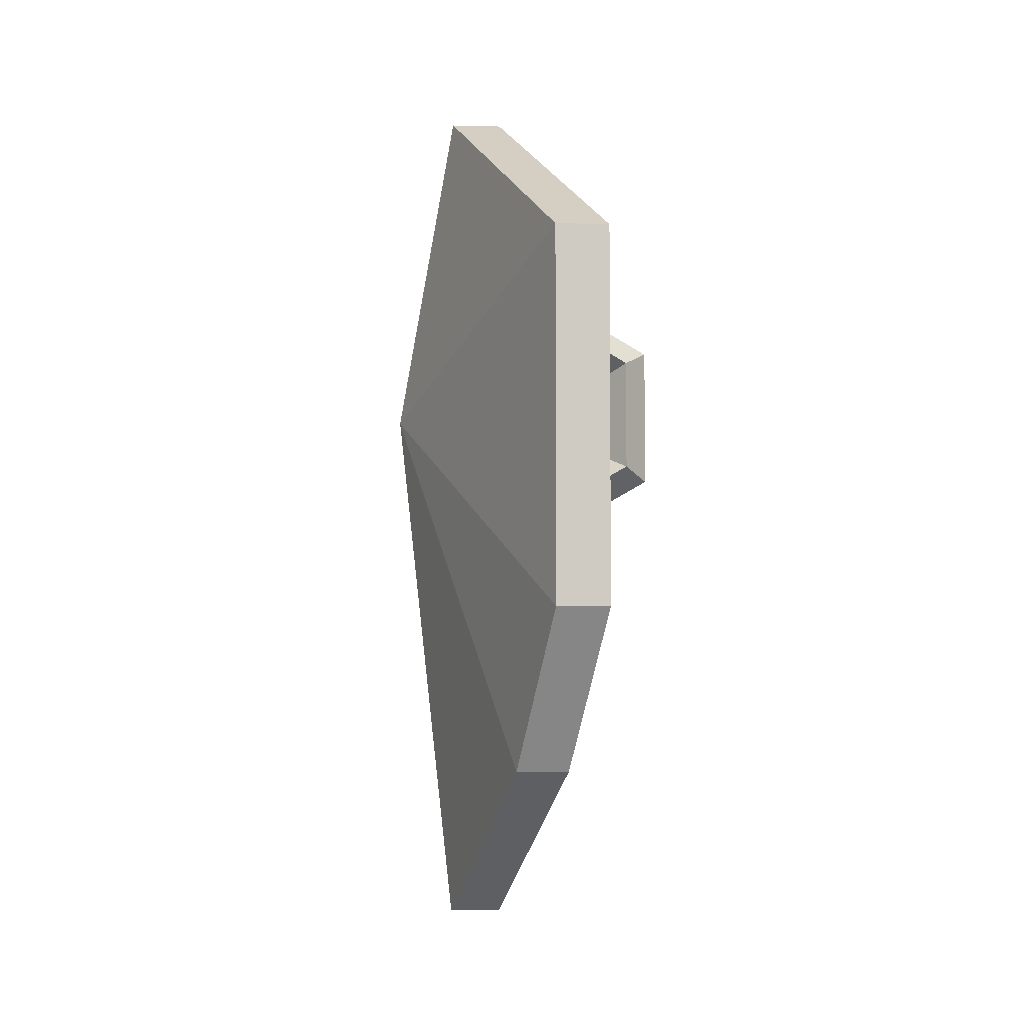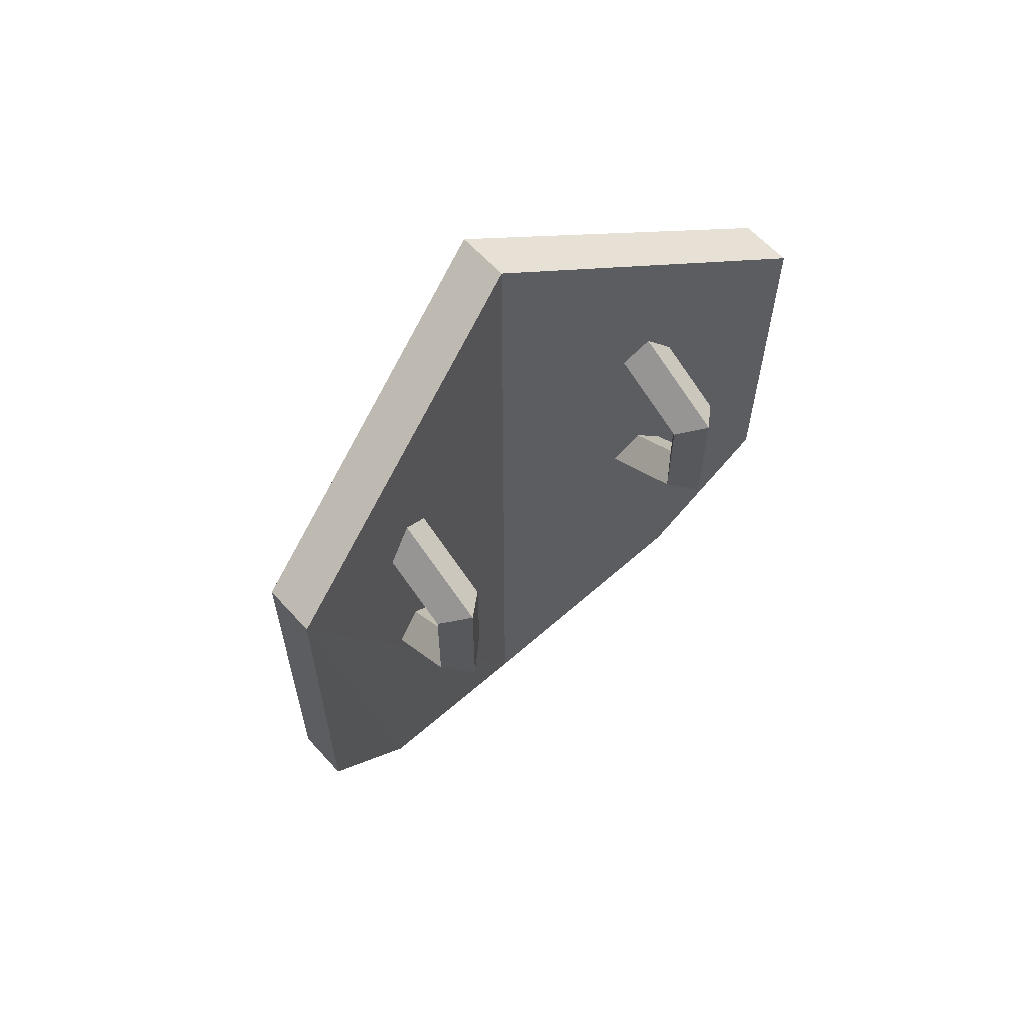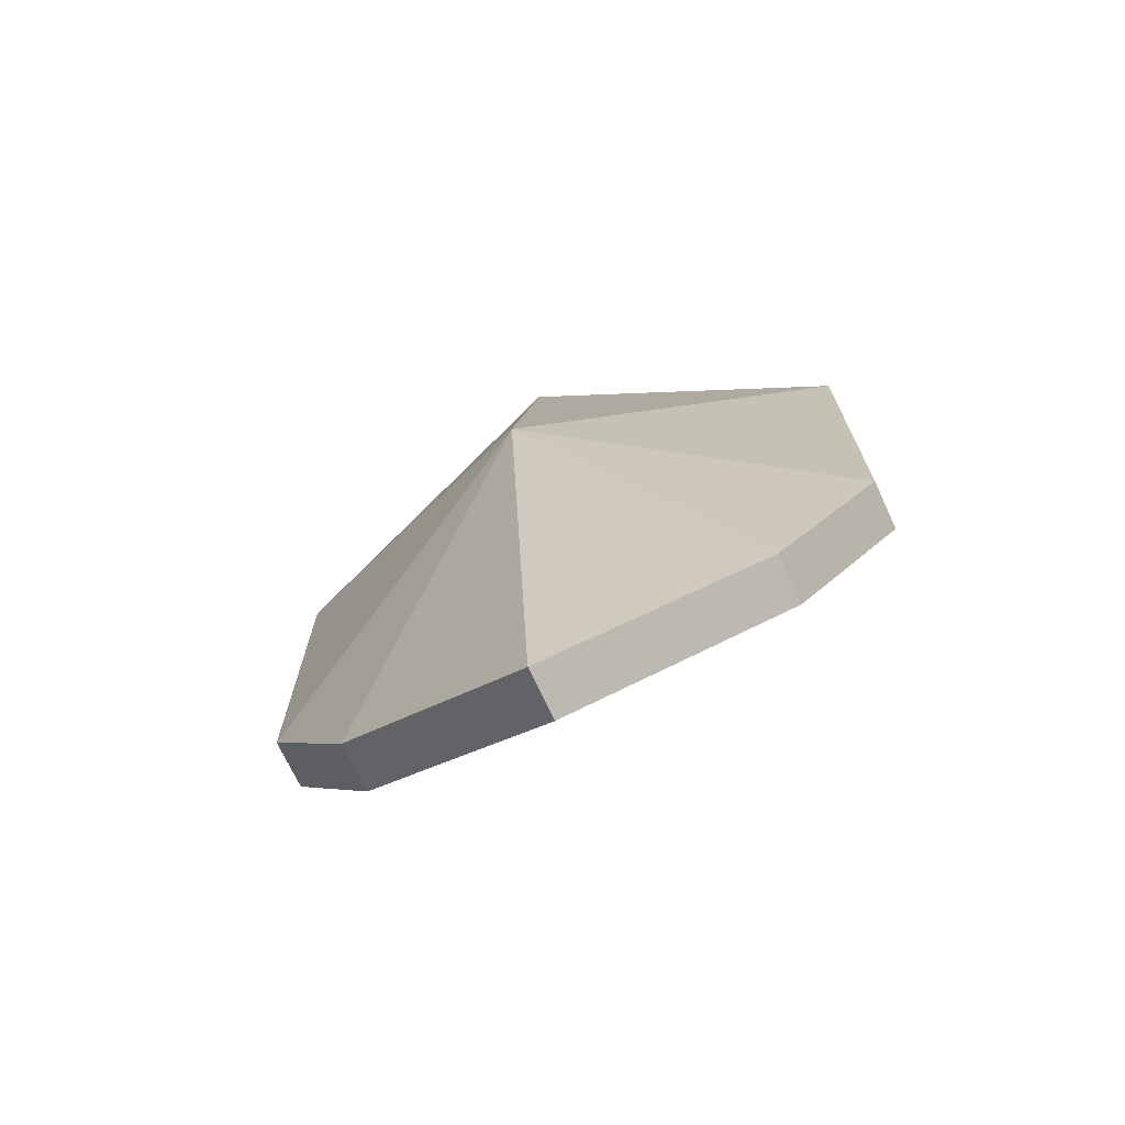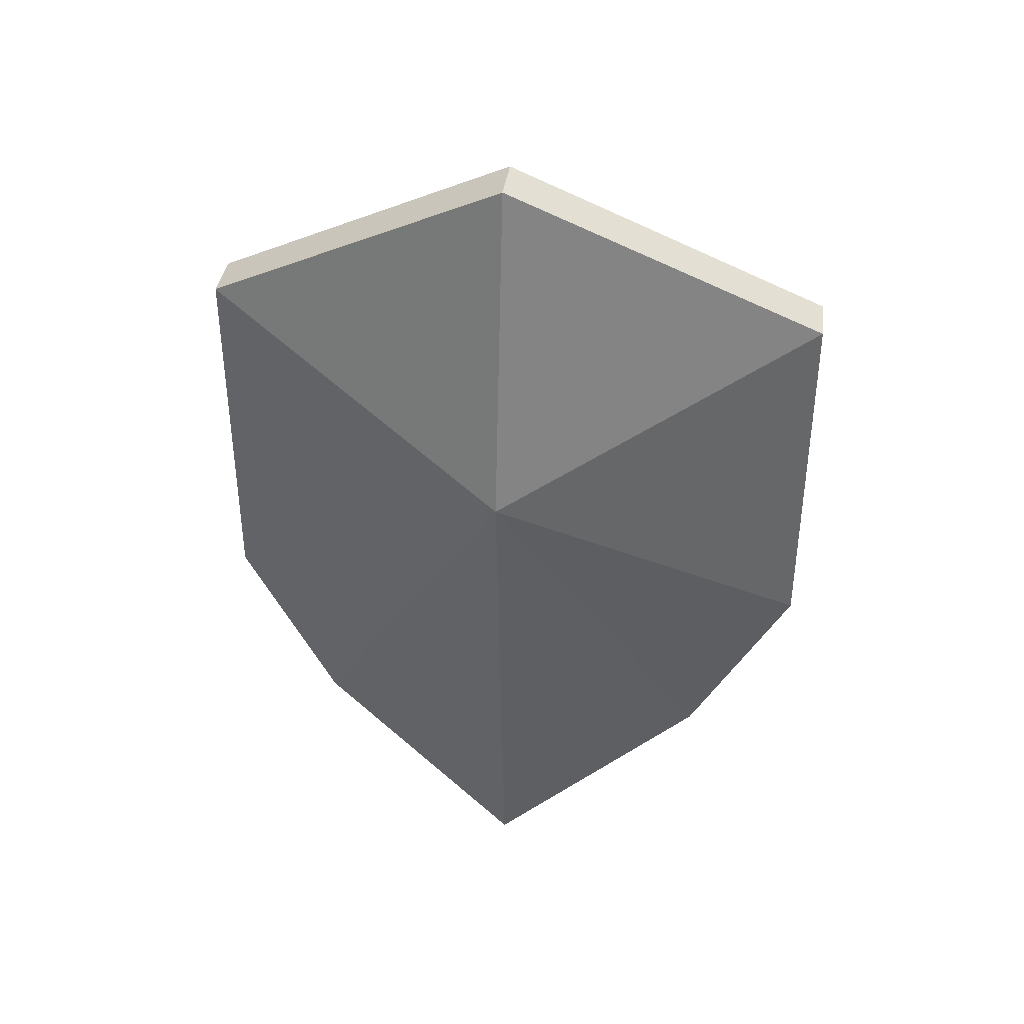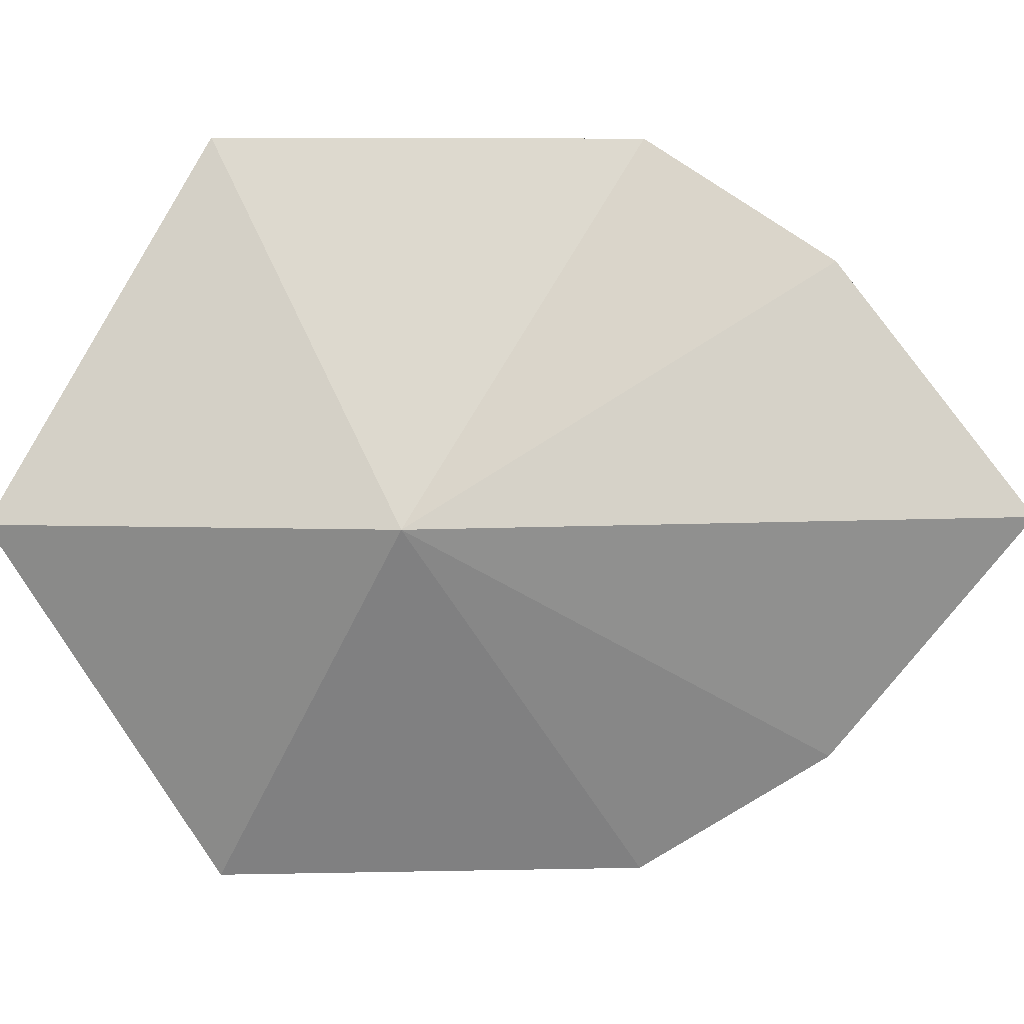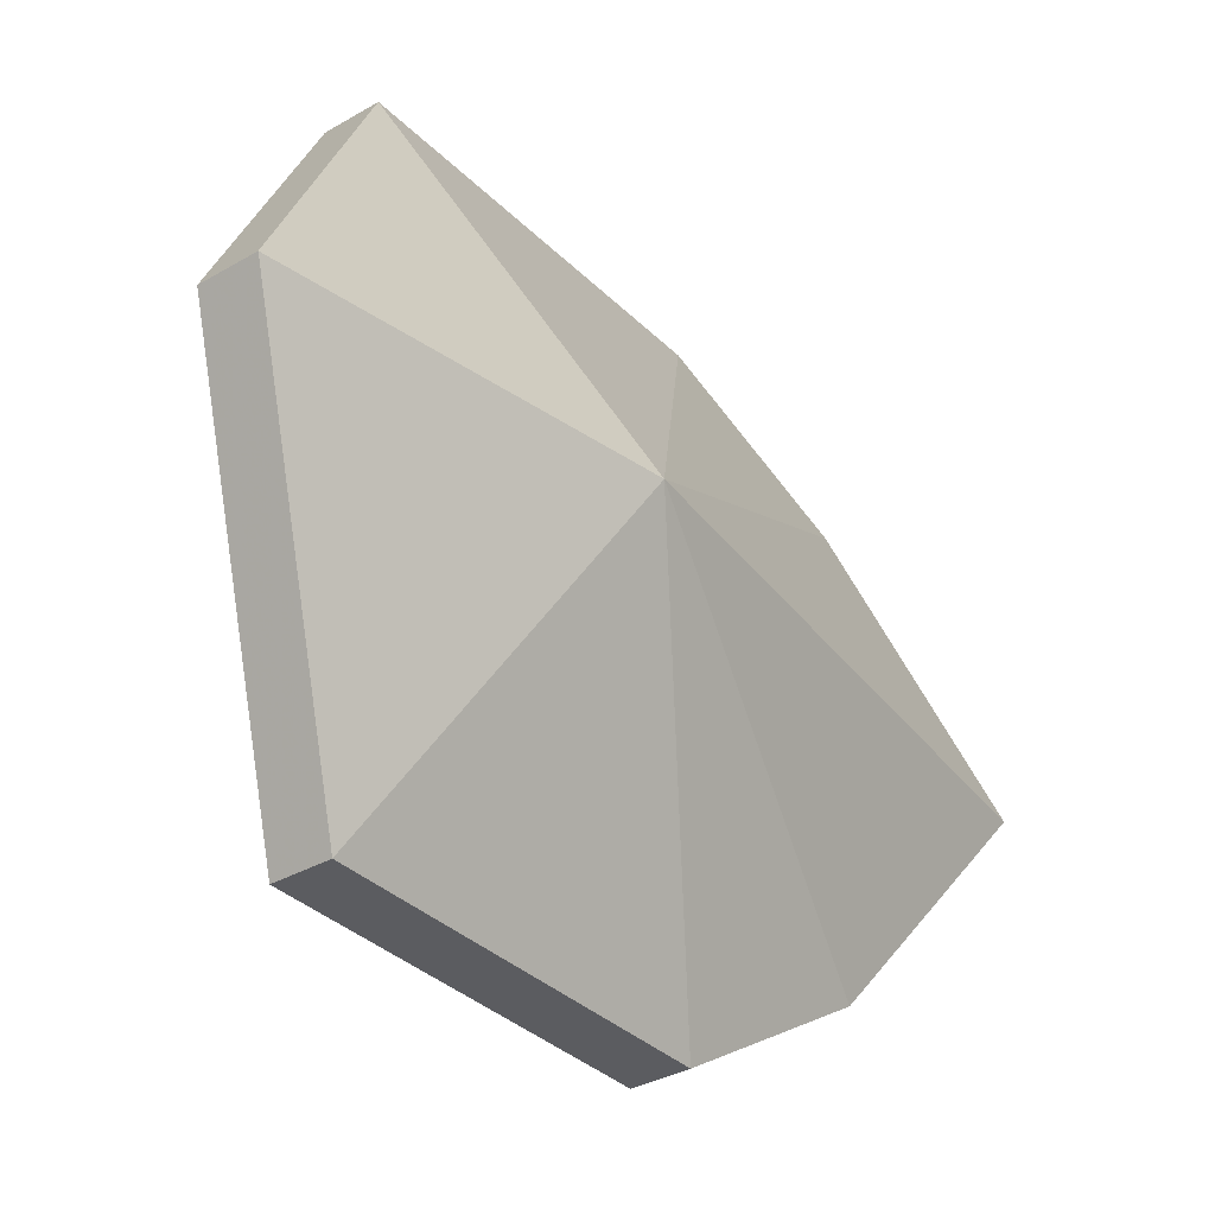
<metadata>
{"format":"obj","ext":"obj","renderer":"f3d","projection":"perspective","resolution":1024,"background":"white","views":[{"elev":-4.5,"azim":-4.7,"up":"+Y"},{"elev":61.4,"azim":48.1,"up":"+Y"},{"elev":-71.1,"azim":-65.0,"up":"+Y"},{"elev":38.3,"azim":-82.2,"up":"+Y"},{"elev":6.3,"azim":-93.8,"up":"+Z"},{"elev":-34.7,"azim":-142.2,"up":"+Z"}]}
</metadata>
<code>
o Cylinder
v 0.07452 -0.1749 0.01103
v 0.0118 -0.1387 0.08346
v -0.05092 -0.1025 0.01103
v 0.0118 -0.1387 -0.06139
v 0.07452 0.1872 0.01103
v 0.0118 0.151 0.08346
v -0.05092 0.1148 0.01103
v 0.0118 0.151 -0.06139
v -0.2391 0.3683 0.01103
v -0.2391 0.2958 0.08346
v -0.2391 0.2234 0.01103
v -0.2391 0.2958 -0.06139
v 0.01227 0.1527 -0.9587
v -0.05045 0.1165 -0.8863
v 0.01227 0.1527 -0.8139
v 0.07499 0.1889 -0.8863
v 0.01227 -0.137 -0.9587
v -0.05045 -0.1008 -0.8863
v 0.01227 -0.137 -0.8139
v 0.07499 -0.1732 -0.8863
v -0.2391 -0.356 0.01103
v -0.2391 -0.2836 0.08346
v -0.2391 -0.2111 0.01103
v -0.2391 -0.2836 -0.06139
v -0.2219 -0.5371 -1.303
v -0.07965 -0.5371 -1.303
v -0.4459 -1.417 -0.4367
v -0.3037 -1.417 -0.4367
v -0.2219 -0.5371 0.4293
v -0.07965 -0.5371 0.4293
v -0.2219 0.4629 0.4293
v -0.07965 0.4629 0.4293
v -0.4459 0.9629 -0.4367
v -0.3037 0.9629 -0.4367
v -0.2219 0.4629 -1.303
v -0.07965 0.4629 -1.303
v -0.3007 -0.9769 -1.02
v -0.1584 -0.9769 -1.02
v -0.3007 -0.9769 0.1463
v -0.1584 -0.9769 0.1463
v -0.6043 0.03933 -0.4367
v -0.2386 0.37 -0.8863
v -0.2386 0.2976 -0.8139
v -0.2386 0.2251 -0.8863
v -0.2386 0.2976 -0.9587
v -0.2386 -0.3543 -0.8863
v -0.2386 -0.2818 -0.8139
v -0.2386 -0.2094 -0.8863
v -0.2386 -0.2818 -0.9587
f 1 5 6
f 2 6 7
f 7 8 4
f 1 4 8
f 5 9 10
f 6 10 11
f 11 12 8
f 12 9 5
f 49 17 20
f 48 18 17
f 19 18 48
f 20 19 47
f 45 42 16
f 44 45 13
f 15 43 44
f 16 42 43
f 20 17 13
f 14 13 17
f 19 15 14
f 20 16 15
f 1 2 22
f 2 3 23
f 23 3 4
f 24 4 1
f 38 28 27
f 39 40 30
f 30 32 31
f 32 34 33
f 30 40 32
f 36 26 25
f 33 34 36
f 26 38 37
f 27 28 40
f 27 39 41
f 25 37 41
f 35 25 41
f 33 35 41
f 31 33 41
f 29 31 41
f 39 29 41
f 37 27 41
f 40 28 32
f 32 28 34
f 34 28 36
f 26 36 38
f 28 38 36
f 37 38 27
f 29 39 30
f 29 30 31
f 31 32 33
f 35 36 25
f 35 33 36
f 25 26 37
f 39 27 40
f 2 1 6
f 3 2 7
f 3 7 4
f 5 1 8
f 6 5 10
f 7 6 11
f 7 11 8
f 8 12 5
f 46 49 20
f 49 48 17
f 47 19 48
f 46 20 47
f 13 45 16
f 14 44 13
f 14 15 44
f 15 16 43
f 16 20 13
f 18 14 17
f 18 19 14
f 19 20 15
f 21 1 22
f 22 2 23
f 24 23 4
f 21 24 1

</code>
